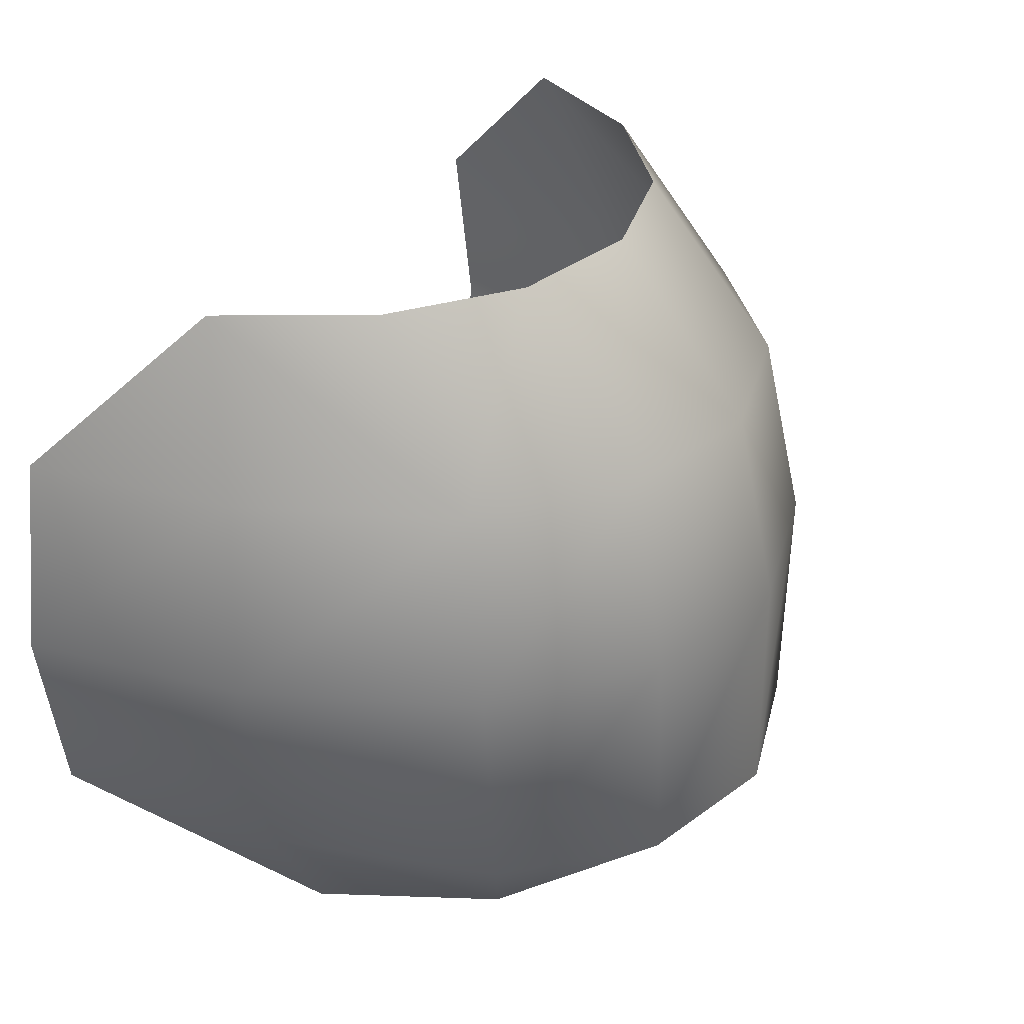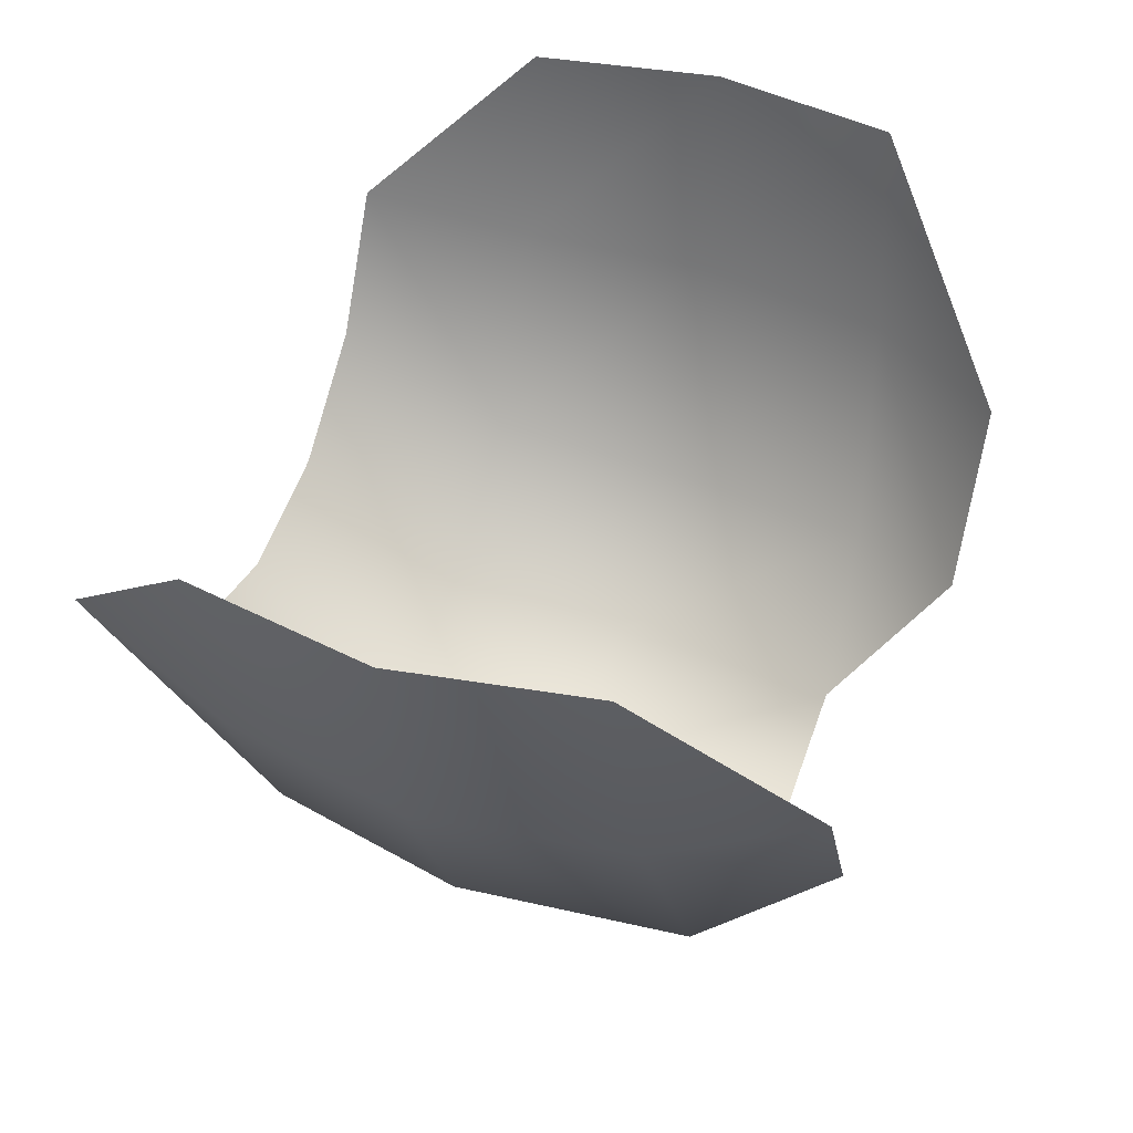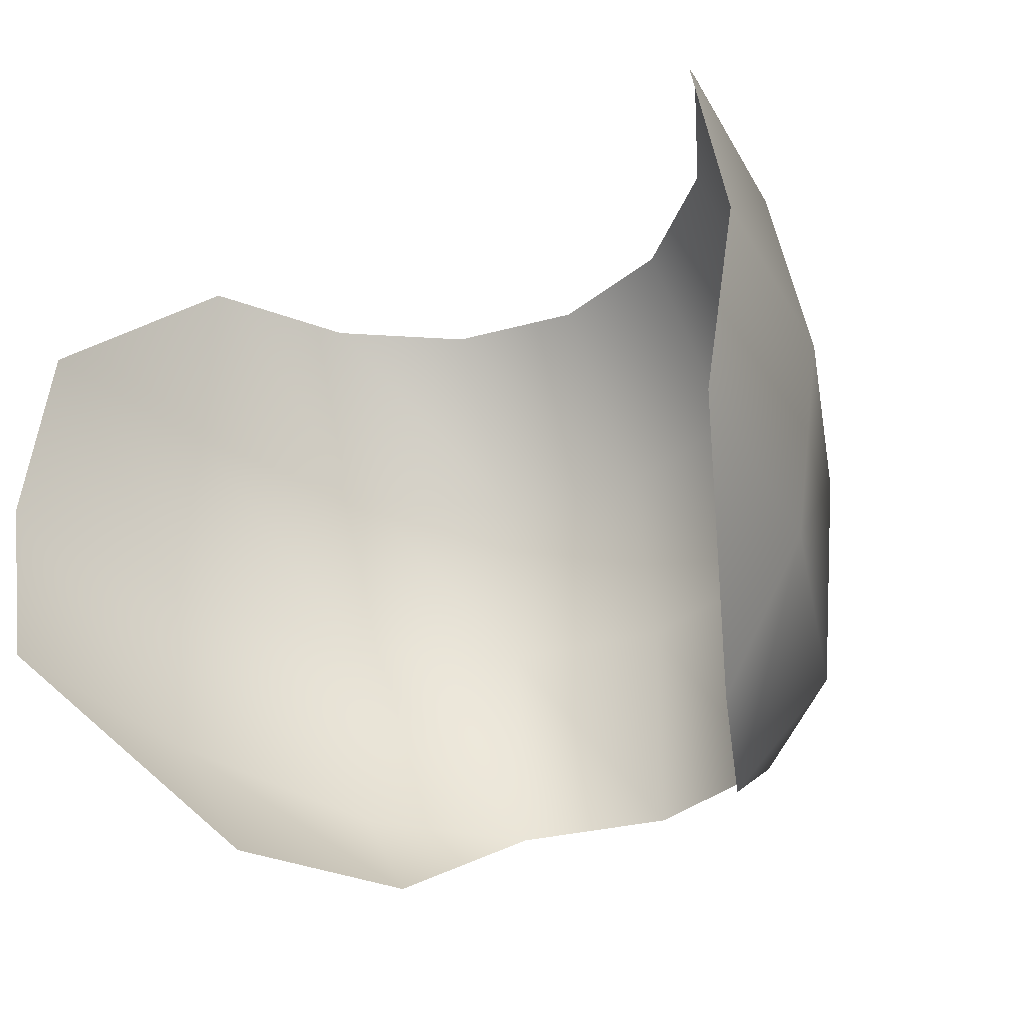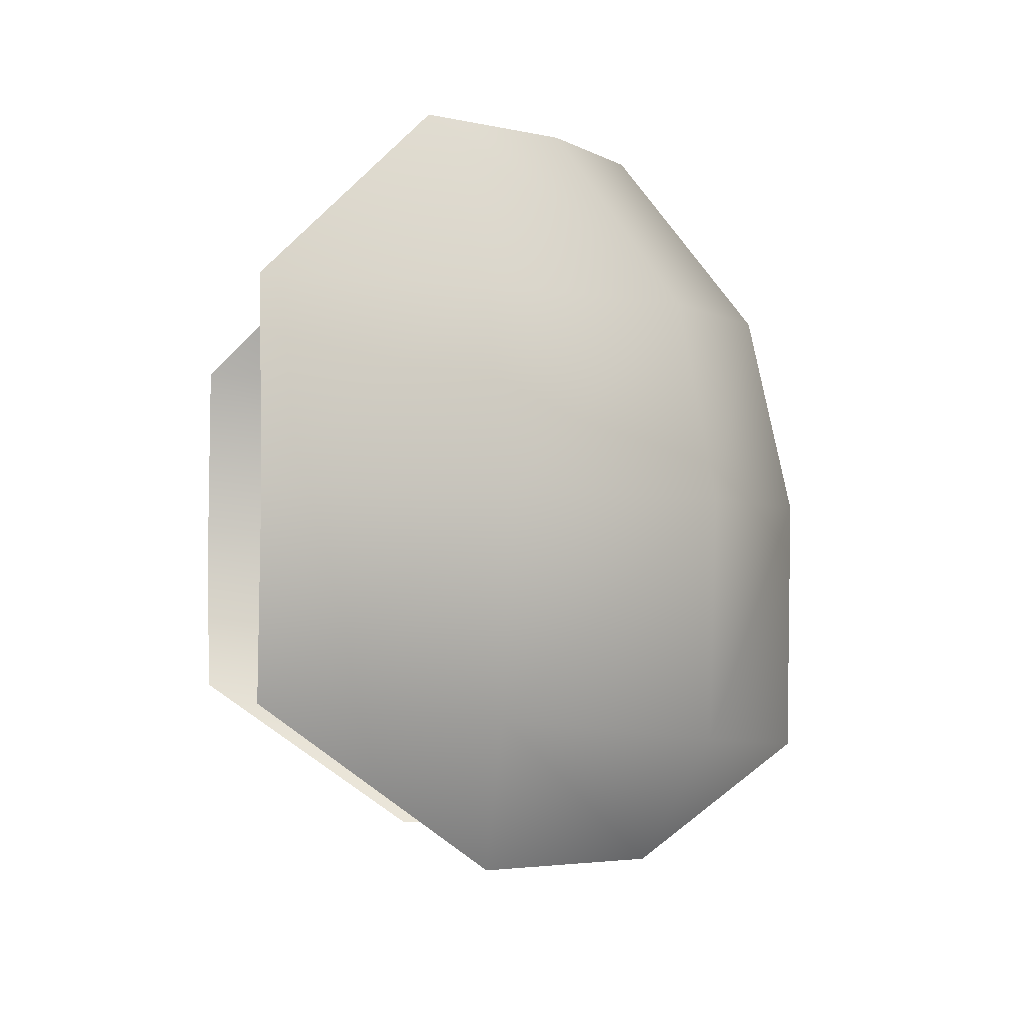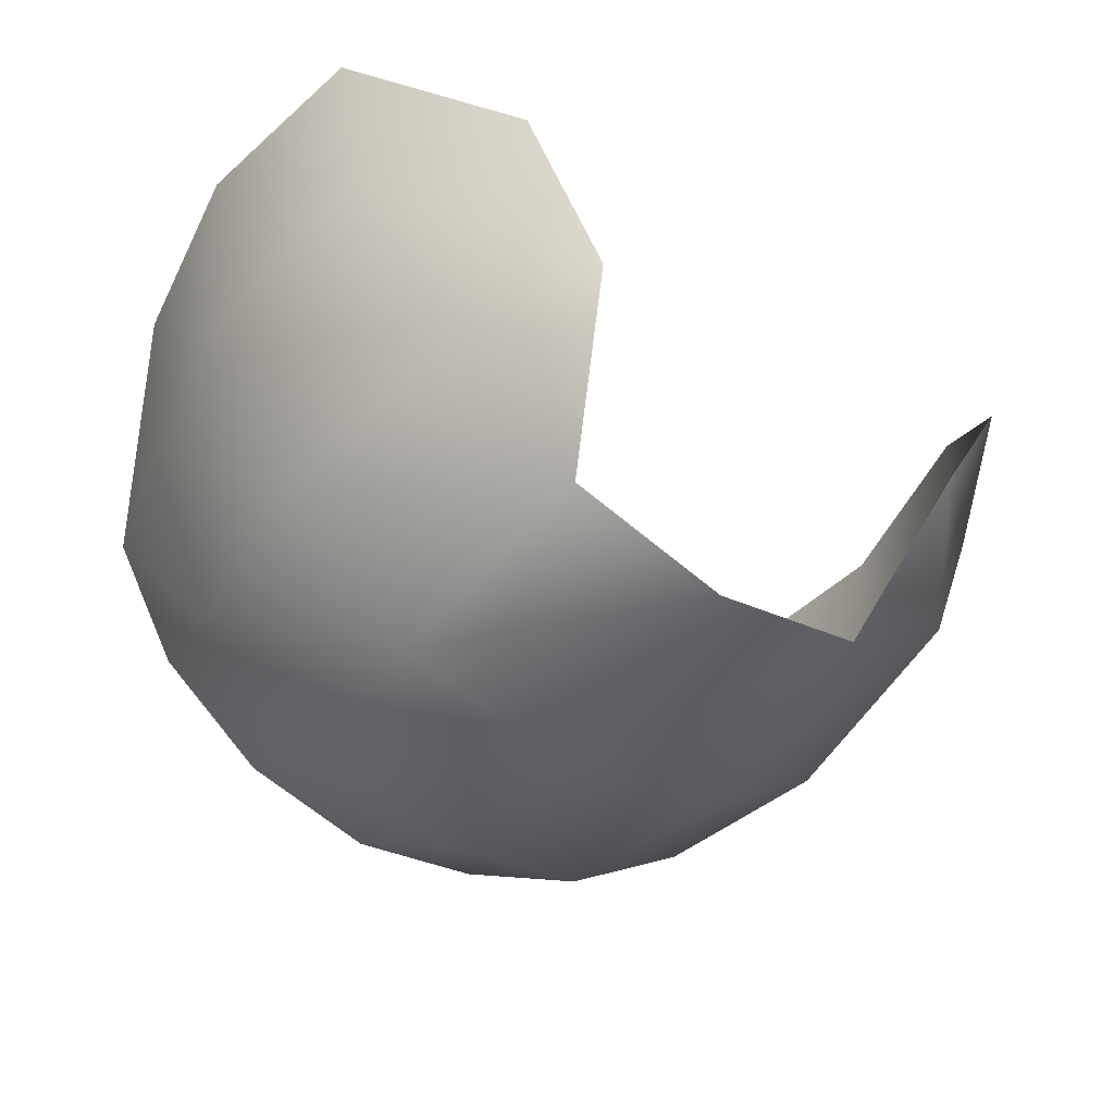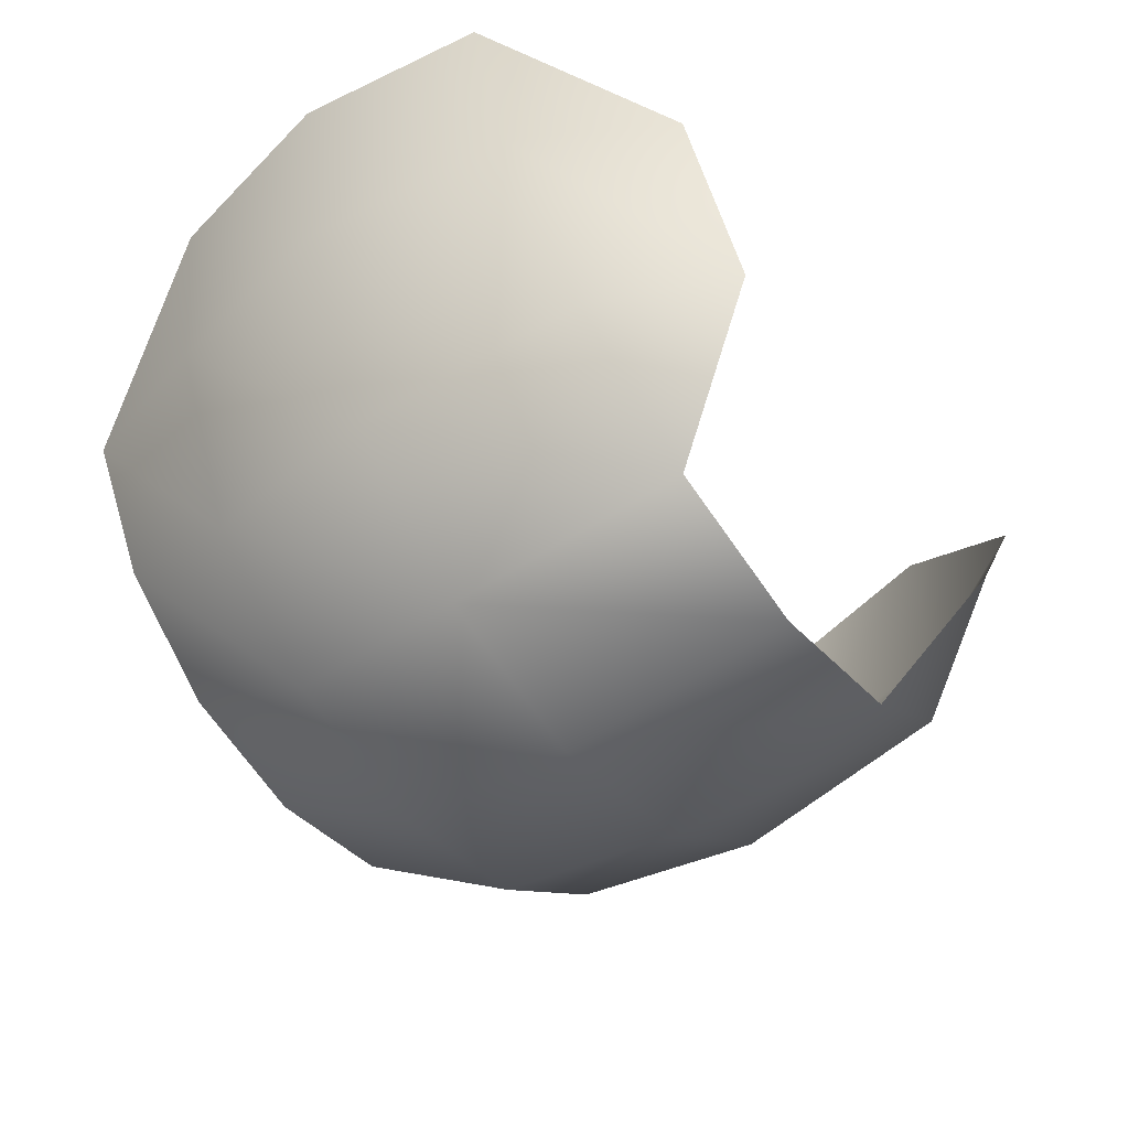
<metadata>
{"format":"obj","ext":"obj","renderer":"f3d","projection":"perspective","resolution":1024,"background":"white","views":[{"elev":32.7,"azim":118.9,"up":"+Y"},{"elev":45.3,"azim":-69.3,"up":"+Z"},{"elev":-33.8,"azim":33.9,"up":"+Y"},{"elev":-3.1,"azim":79.5,"up":"+Y"},{"elev":-51.4,"azim":-35.6,"up":"+Z"},{"elev":-55.6,"azim":-53.0,"up":"+Z"}]}
</metadata>
<code>
o visor
v 0.1316 0.8007 0.1559
v 0.1425 0.8623 0.1559
v 0.1316 0.9239 0.1559
v -0.1316 0.8007 0.1559
v -0.1425 0.8623 0.1559
v -0.1316 0.9239 0.1559
v -0.1058 0.9777 0.1032
v -0.1216 0.9239 0.08842
v -0.1316 0.8623 0.08312
v -0.1216 0.7951 0.0833
v -0.09308 0.7485 0.08311
v -0.06579 0.7485 0.02751
v -0.09308 0.7878 0.01252
v -0.1007 0.8623 0.01238
v -0.09308 0.9239 0.02219
v -0.08095 0.9777 0.05848
v -0.04381 0.9777 0.02862
v -0.05037 0.9239 -0.01332
v -0.05452 0.8623 -0.02613
v -0.05037 0.784 -0.02593
v -0 0.784 -0.03991
v -0 0.8623 -0.04
v -0 0.9239 -0.02613
v -0 0.9777 0.01813
v 0.04381 0.9777 0.02862
v 0.05037 0.9239 -0.01332
v 0.05452 0.8623 -0.02613
v 0.05037 0.784 -0.02593
v 0.06579 0.7485 0.02751
v 0.09308 0.7878 0.01252
v 0.1007 0.8623 0.01238
v 0.09308 0.9239 0.02219
v 0.08095 0.9777 0.05848
v 0.1058 0.9777 0.1032
v 0.1216 0.9239 0.08842
v 0.1316 0.8623 0.08312
v 0.1216 0.7951 0.0833
v 0.09308 0.7485 0.08311
f 29 28 30
f 12 13 20
f 4 10 11
f 37 1 38
f 34 3 35
f 8 6 7
f 32 33 34 35
f 15 8 7 16
f 29 30 37 38
f 12 11 10 13
f 10 4 5 9
f 9 5 6 8
f 14 9 8 15
f 13 10 9 14
f 20 13 14 19
f 19 14 15 18
f 18 15 16 17
f 23 18 17 24
f 22 19 18 23
f 21 20 19 22
f 28 21 22 27
f 27 22 23 26
f 26 23 24 25
f 32 26 25 33
f 31 27 26 32
f 30 28 27 31
f 37 30 31 36
f 36 31 32 35
f 2 36 35 3
f 1 37 36 2

</code>
